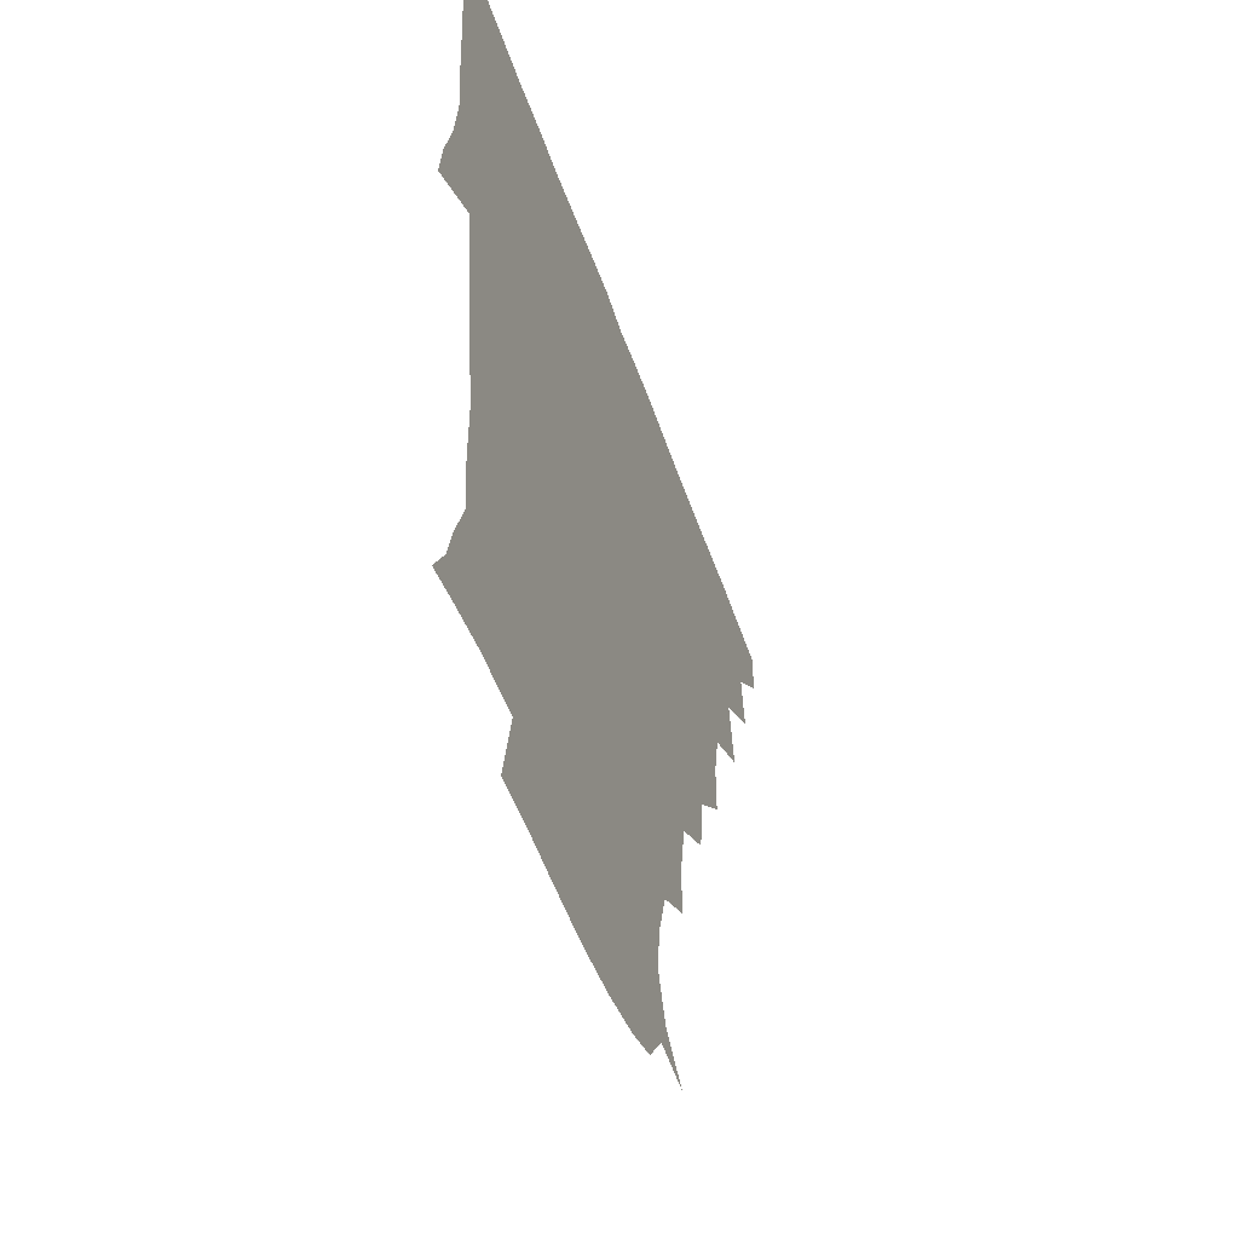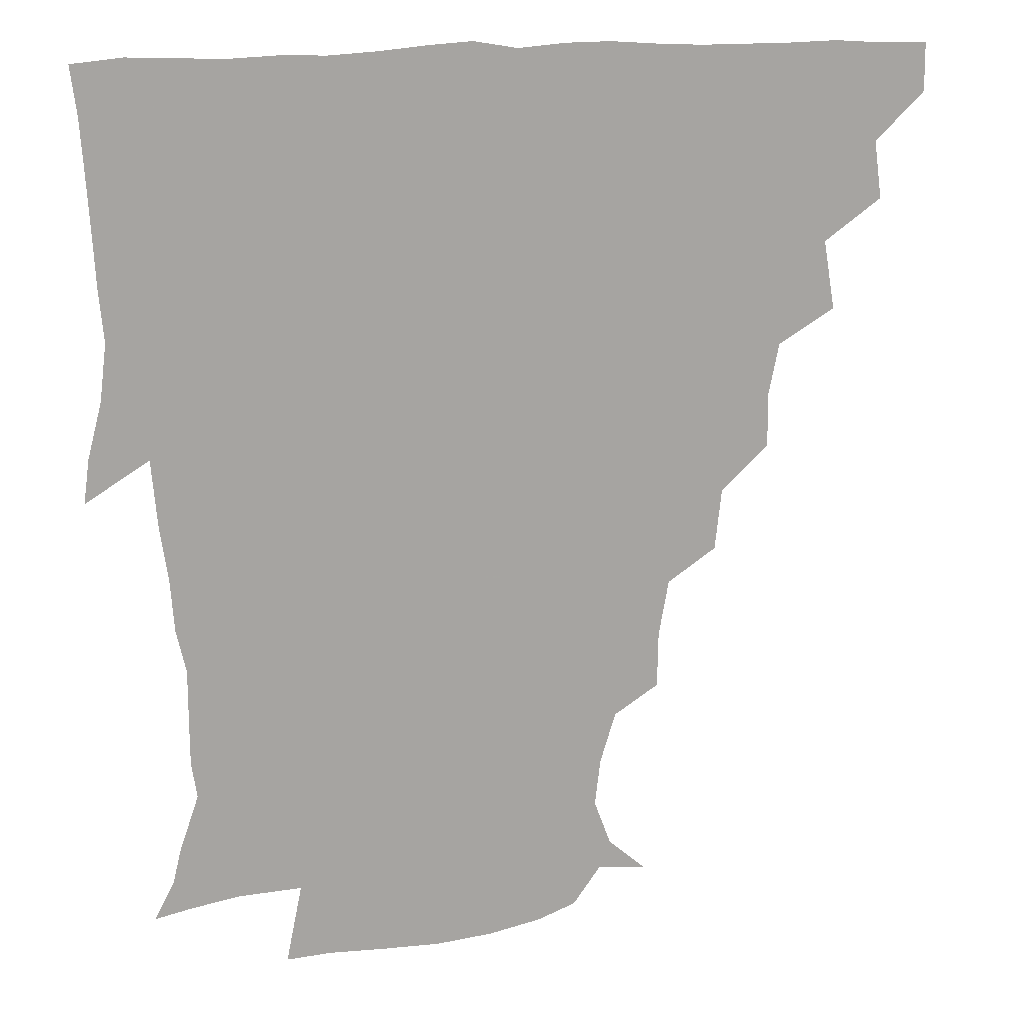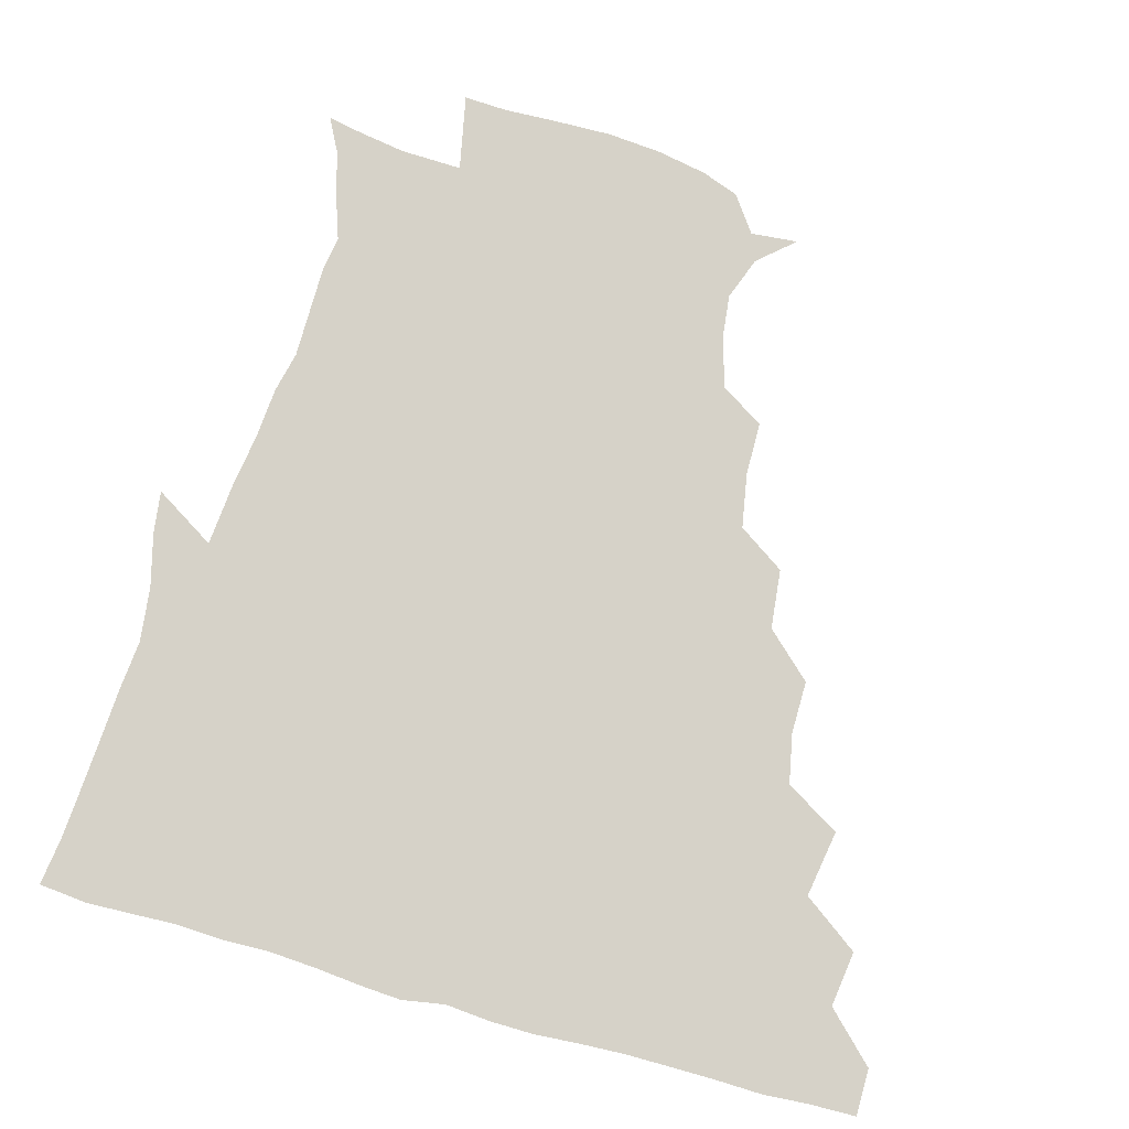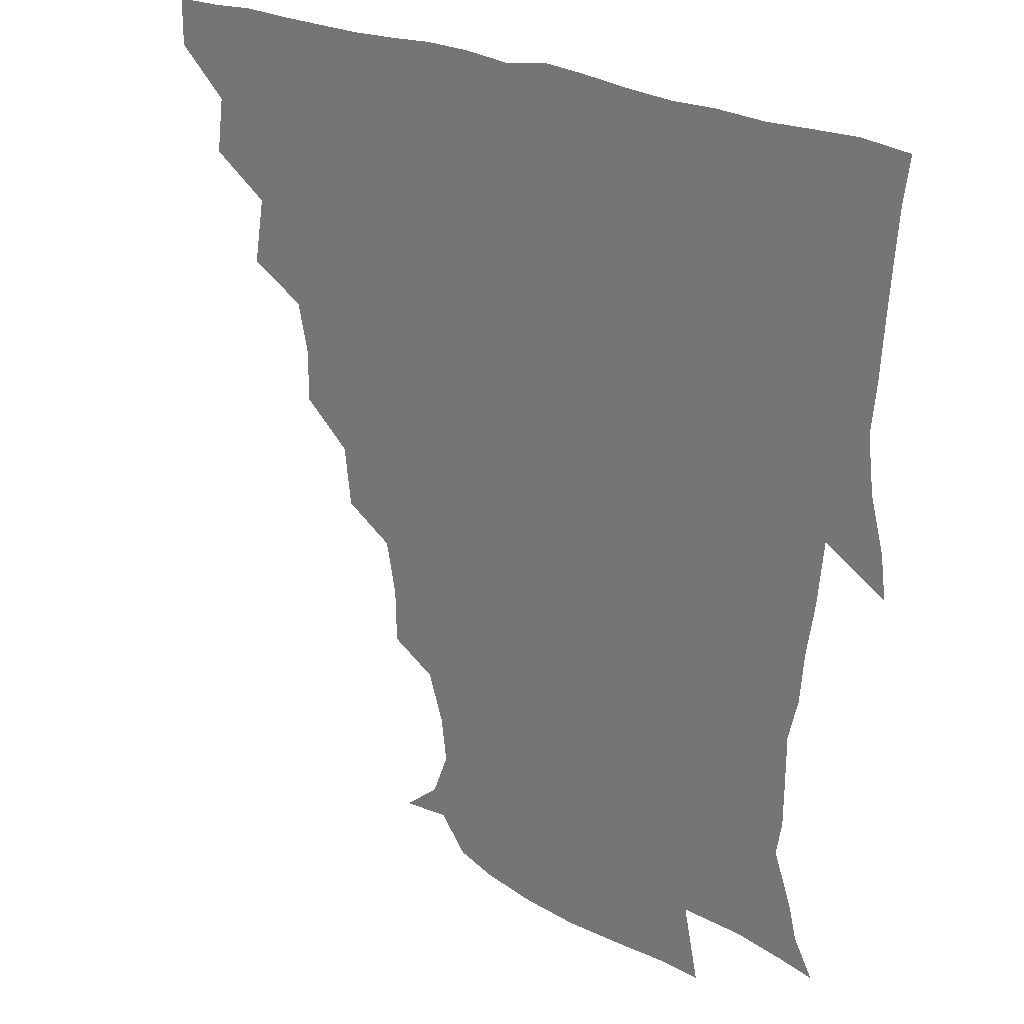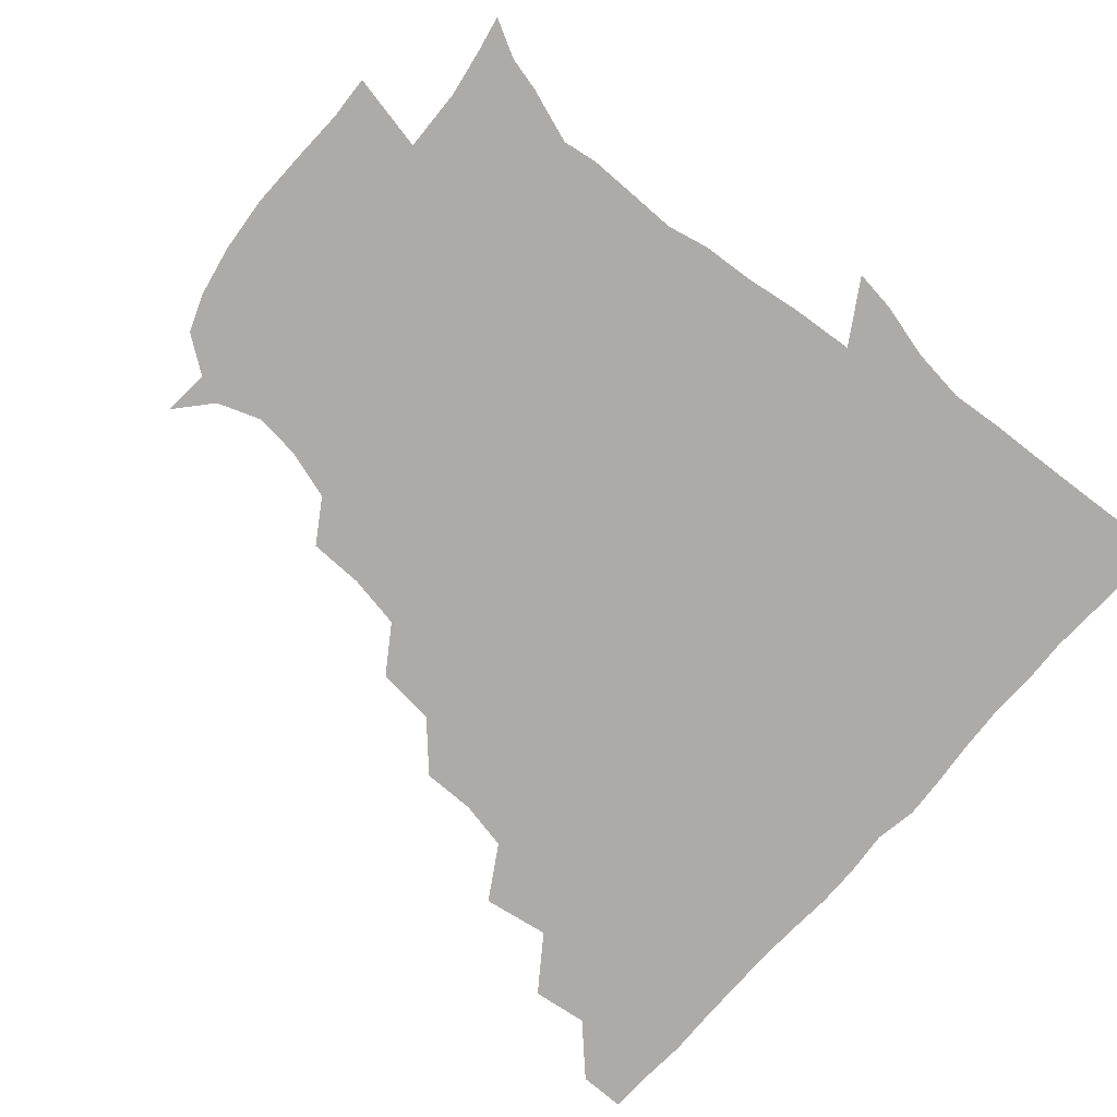
<metadata>
{"format":"obj","ext":"obj","renderer":"f3d","projection":"perspective","resolution":1024,"background":"white","views":[{"elev":-52.7,"azim":109.0,"up":"+Y"},{"elev":16.3,"azim":166.3,"up":"+Y"},{"elev":77.5,"azim":-164.5,"up":"+Z"},{"elev":26.2,"azim":37.3,"up":"+Y"},{"elev":-76.5,"azim":48.9,"up":"+Z"}]}
</metadata>
<code>
v 436 420.1 0
v 436.2 435.5 0
v 449.4 386.1 0
v 451.9 404.5 0
v 452.3 420.6 0
v 451.5 435.8 0
v 464.2 350.5 0
v 467.9 372.7 0
v 468.4 390.8 0
v 467.2 405.7 0
v 466.9 420.8 0
v 466.5 436.9 0
v 485.6 305.4 0
v 485.7 323 0
v 482.4 339.5 0
v 482.8 358.9 0
v 483.7 376.5 0
v 483.4 391.8 0
v 482.3 406.2 0
v 481.6 421.2 0
v 481.4 436.5 0
v 503 271.3 0
v 500.9 291.1 0
v 498.6 308.5 0
v 501.5 332.8 0
v 497.6 344.8 0
v 498.9 362.6 0
v 498.2 377.1 0
v 497.5 391.6 0
v 497.2 406.2 0
v 497 420.7 0
v 496.4 436.4 0
v 522.2 224.6 0
v 521.9 242.6 0
v 518.7 260.7 0
v 516.1 281.4 0
v 514.4 297.6 0
v 514.5 316.9 0
v 514.7 334.4 0
v 512.5 346.6 0
v 513.9 363.9 0
v 512.8 377.4 0
v 512.3 391.7 0
v 511.9 406.2 0
v 511.6 421 0
v 511.4 436.4 0
v 525.9 158.6 0
v 538 169.2 0
v 543.3 183.7 0
v 541.6 198.8 0
v 536.6 215.3 0
v 535 236.3 0
v 532.6 251.7 0
v 530.9 269.3 0
v 529.3 284.8 0
v 529.4 303.4 0
v 528.6 317.9 0
v 528.1 333.7 0
v 528 348.5 0
v 528.1 363.3 0
v 527.7 377.4 0
v 526.8 391.7 0
v 526.8 406.2 0
v 526.4 421.1 0
v 526.3 437.1 0
v 541.6 160 0
v 551.7 176.6 0
v 552.5 192.9 0
v 550 205.7 0
v 547.9 224.3 0
v 547.4 242.9 0
v 545.6 256.6 0
v 544 271.1 0
v 543.8 288.2 0
v 543.3 304.5 0
v 543.2 319.6 0
v 542.9 334.2 0
v 542.7 348.8 0
v 543.5 364.2 0
v 542.8 377.4 0
v 542.1 391.5 0
v 541.8 406.1 0
v 541.1 422 0
v 540.8 438.2 0
v 550.4 147.6 0
v 558.7 162.9 0
v 563.7 181.4 0
v 562.5 197.5 0
v 562.7 212.3 0
v 560.3 229.5 0
v 560.4 244.6 0
v 559 258.9 0
v 558.5 275.1 0
v 558.5 290.8 0
v 557.8 304.3 0
v 557.4 319.9 0
v 557.6 334.5 0
v 557.2 348.2 0
v 557.5 363.6 0
v 557.1 377.2 0
v 556.8 391.4 0
v 557.2 405.5 0
v 556.7 420.4 0
v 555.3 438 0
v 562.8 143 0
v 574.2 167 0
v 576.2 184.2 0
v 574.8 197.3 0
v 574.4 217.3 0
v 573.8 229 0
v 573.8 244.9 0
v 572.9 259.8 0
v 572.4 275.5 0
v 572.2 291.3 0
v 572.8 306.2 0
v 571.7 318.2 0
v 572 334.2 0
v 571.9 348.4 0
v 572 363.1 0
v 571.9 377.1 0
v 571.8 391.3 0
v 571.9 405.5 0
v 571.3 420.5 0
v 570.4 436.7 0
v 579.6 139.6 0
v 587.7 167.7 0
v 588.5 185.4 0
v 589.4 199.1 0
v 587 216.3 0
v 587.6 228.3 0
v 586.8 246.6 0
v 586.8 261.5 0
v 587 276.2 0
v 586.5 290.5 0
v 586.7 306.9 0
v 586.9 320.7 0
v 587 335.5 0
v 586.9 349.2 0
v 587 363.3 0
v 587.1 377.3 0
v 587 391.3 0
v 586.7 405.5 0
v 585.8 421.2 0
v 584.5 439.2 0
v 597.9 138 0
v 601.3 167.9 0
v 601.4 186.2 0
v 601.9 203.2 0
v 601.7 216.4 0
v 602.1 231 0
v 601 246.9 0
v 600.4 261.5 0
v 601 276.5 0
v 601 291.5 0
v 601.1 306.7 0
v 601.4 319.9 0
v 601.3 334.8 0
v 601.4 348.4 0
v 601.7 363.4 0
v 602 377.5 0
v 601.9 391.5 0
v 601.3 406.3 0
v 600.5 421.2 0
v 598.7 438.2 0
v 616.8 138.3 0
v 615.3 167.8 0
v 615.1 186.4 0
v 615 200.5 0
v 615 216.6 0
v 615 233 0
v 614.8 248.5 0
v 615.3 261.1 0
v 614.7 277.1 0
v 615.2 291.5 0
v 615.1 306.6 0
v 615.8 321.5 0
v 615.9 335 0
v 616.1 349.4 0
v 616.3 363.6 0
v 616.7 377.9 0
v 616.7 391.8 0
v 616.6 406 0
v 615.4 421.4 0
v 613.7 436.8 0
v 634.8 138.9 0
v 629.9 165.8 0
v 628.4 184.4 0
v 628.2 199.8 0
v 627.9 216.9 0
v 628 232.9 0
v 628.2 246.6 0
v 629.2 261.8 0
v 629.1 275.8 0
v 629.4 290.7 0
v 629.6 305.1 0
v 629.6 321.4 0
v 630.1 335.6 0
v 630.4 349.3 0
v 630.7 364.1 0
v 631.2 378.2 0
v 631.3 392 0
v 631.5 406.2 0
v 631.1 420.6 0
v 629.4 435.8 0
v 649.4 138.2 0
v 644.3 163.7 0
v 641.8 182.8 0
v 640.9 199.7 0
v 640.7 216.1 0
v 640.7 231.9 0
v 641.7 244.7 0
v 641.9 261.5 0
v 643.1 275.1 0
v 643.5 290 0
v 643.9 304.3 0
v 643.4 320.8 0
v 643.7 336.3 0
v 644.7 349.1 0
v 645.1 363.1 0
v 645.5 378.4 0
v 646.4 392.9 0
v 646.7 406.2 0
v 646.4 420.3 0
v 644.2 436.3 0
v 664.8 163 0
v 657.2 180.2 0
v 654.7 195.9 0
v 652.7 213.6 0
v 653.5 228.4 0
v 654.7 241.9 0
v 655.1 257.6 0
v 656.1 273 0
v 656.6 289.3 0
v 657.3 305.6 0
v 657.9 320.1 0
v 657.6 334.9 0
v 658.2 349.7 0
v 658.9 363.7 0
v 659.5 378.5 0
v 660.3 392.6 0
v 660.7 406.5 0
v 661 420.7 0
v 660.7 435.5 0
v 680.7 160.3 0
v 671.2 177.7 0
v 667.3 193.4 0
v 665 208.3 0
v 665.6 223.3 0
v 666.2 238.1 0
v 667.5 252.3 0
v 668.5 269.3 0
v 669.5 285.9 0
v 671 302.3 0
v 672 318.8 0
v 671.2 333.6 0
v 671 349.1 0
v 671.6 364.5 0
v 673.1 378.2 0
v 674.1 392.9 0
v 675 406.4 0
v 675.6 420.6 0
v 675.6 436.2 0
v 692.5 157.9 0
v 686.1 170.3 0
v 683.4 181.4 0
v 677.1 199.7 0
v 678.9 211.2 0
v 679 226.2 0
v 679 242.8 0
v 682.1 256.7 0
v 683.4 273.9 0
v 686.1 291.8 0
v 687.9 313.2 0
v 685.2 329.8 0
v 684.9 344.2 0
v 685.2 359.8 0
v 686.2 375.9 0
v 687.2 391.8 0
v 689 406.1 0
v 689.7 420.1 0
v 690.6 436.7 0
v 708.5 300.5 0
v 706.6 314.7 0
v 702 332.6 0
v 699.8 351 0
v 701.3 367.5 0
v 702.3 385.5 0
v 703.5 403.7 0
v 704.6 419.8 0
v 706.6 435.1 0
f 4 5 1
f 1 5 2
f 5 6 2
f 8 9 3
f 3 9 4
f 9 10 4
f 4 10 5
f 10 11 5
f 5 11 6
f 11 12 6
f 15 16 7
f 7 16 8
f 16 17 8
f 8 17 9
f 17 18 9
f 9 18 10
f 18 19 10
f 10 19 11
f 19 20 11
f 11 20 12
f 20 21 12
f 23 24 13
f 13 24 14
f 24 25 14
f 14 25 15
f 25 26 15
f 15 26 16
f 26 27 16
f 16 27 17
f 27 28 17
f 17 28 18
f 28 29 18
f 18 29 19
f 29 30 19
f 19 30 20
f 30 31 20
f 20 31 21
f 31 32 21
f 35 36 22
f 22 36 23
f 36 37 23
f 23 37 24
f 37 38 24
f 24 38 25
f 38 39 25
f 25 39 26
f 39 40 26
f 26 40 27
f 40 41 27
f 27 41 28
f 41 42 28
f 28 42 29
f 42 43 29
f 29 43 30
f 43 44 30
f 30 44 31
f 44 45 31
f 31 45 32
f 45 46 32
f 51 52 33
f 33 52 34
f 52 53 34
f 34 53 35
f 53 54 35
f 35 54 36
f 54 55 36
f 36 55 37
f 55 56 37
f 37 56 38
f 56 57 38
f 38 57 39
f 57 58 39
f 39 58 40
f 58 59 40
f 40 59 41
f 59 60 41
f 41 60 42
f 60 61 42
f 42 61 43
f 61 62 43
f 43 62 44
f 62 63 44
f 44 63 45
f 63 64 45
f 45 64 46
f 64 65 46
f 47 66 48
f 66 67 48
f 48 67 49
f 67 68 49
f 49 68 50
f 68 69 50
f 50 69 51
f 69 70 51
f 51 70 52
f 70 71 52
f 52 71 53
f 71 72 53
f 53 72 54
f 72 73 54
f 54 73 55
f 73 74 55
f 55 74 56
f 74 75 56
f 56 75 57
f 75 76 57
f 57 76 58
f 76 77 58
f 58 77 59
f 77 78 59
f 59 78 60
f 78 79 60
f 60 79 61
f 79 80 61
f 61 80 62
f 80 81 62
f 62 81 63
f 81 82 63
f 63 82 64
f 82 83 64
f 64 83 65
f 83 84 65
f 85 86 66
f 66 86 67
f 86 87 67
f 67 87 68
f 87 88 68
f 68 88 69
f 88 89 69
f 69 89 70
f 89 90 70
f 70 90 71
f 90 91 71
f 71 91 72
f 91 92 72
f 72 92 73
f 92 93 73
f 73 93 74
f 93 94 74
f 74 94 75
f 94 95 75
f 75 95 76
f 95 96 76
f 76 96 77
f 96 97 77
f 77 97 78
f 97 98 78
f 78 98 79
f 98 99 79
f 79 99 80
f 99 100 80
f 80 100 81
f 100 101 81
f 81 101 82
f 101 102 82
f 82 102 83
f 102 103 83
f 83 103 84
f 103 104 84
f 85 105 86
f 105 106 86
f 86 106 87
f 106 107 87
f 87 107 88
f 107 108 88
f 88 108 89
f 108 109 89
f 89 109 90
f 109 110 90
f 90 110 91
f 110 111 91
f 91 111 92
f 111 112 92
f 92 112 93
f 112 113 93
f 93 113 94
f 113 114 94
f 94 114 95
f 114 115 95
f 95 115 96
f 115 116 96
f 96 116 97
f 116 117 97
f 97 117 98
f 117 118 98
f 98 118 99
f 118 119 99
f 99 119 100
f 119 120 100
f 100 120 101
f 120 121 101
f 101 121 102
f 121 122 102
f 102 122 103
f 122 123 103
f 103 123 104
f 123 124 104
f 105 125 106
f 125 126 106
f 106 126 107
f 126 127 107
f 107 127 108
f 127 128 108
f 108 128 109
f 128 129 109
f 109 129 110
f 129 130 110
f 110 130 111
f 130 131 111
f 111 131 112
f 131 132 112
f 112 132 113
f 132 133 113
f 113 133 114
f 133 134 114
f 114 134 115
f 134 135 115
f 115 135 116
f 135 136 116
f 116 136 117
f 136 137 117
f 117 137 118
f 137 138 118
f 118 138 119
f 138 139 119
f 119 139 120
f 139 140 120
f 120 140 121
f 140 141 121
f 121 141 122
f 141 142 122
f 122 142 123
f 142 143 123
f 123 143 124
f 143 144 124
f 125 145 126
f 145 146 126
f 126 146 127
f 146 147 127
f 127 147 128
f 147 148 128
f 128 148 129
f 148 149 129
f 129 149 130
f 149 150 130
f 130 150 131
f 150 151 131
f 131 151 132
f 151 152 132
f 132 152 133
f 152 153 133
f 133 153 134
f 153 154 134
f 134 154 135
f 154 155 135
f 135 155 136
f 155 156 136
f 136 156 137
f 156 157 137
f 137 157 138
f 157 158 138
f 138 158 139
f 158 159 139
f 139 159 140
f 159 160 140
f 140 160 141
f 160 161 141
f 141 161 142
f 161 162 142
f 142 162 143
f 162 163 143
f 143 163 144
f 163 164 144
f 145 165 146
f 165 166 146
f 146 166 147
f 166 167 147
f 147 167 148
f 167 168 148
f 148 168 149
f 168 169 149
f 149 169 150
f 169 170 150
f 150 170 151
f 170 171 151
f 151 171 152
f 171 172 152
f 152 172 153
f 172 173 153
f 153 173 154
f 173 174 154
f 154 174 155
f 174 175 155
f 155 175 156
f 175 176 156
f 156 176 157
f 176 177 157
f 157 177 158
f 177 178 158
f 158 178 159
f 178 179 159
f 159 179 160
f 179 180 160
f 160 180 161
f 180 181 161
f 161 181 162
f 181 182 162
f 162 182 163
f 182 183 163
f 163 183 164
f 183 184 164
f 165 185 166
f 185 186 166
f 166 186 167
f 186 187 167
f 167 187 168
f 187 188 168
f 168 188 169
f 188 189 169
f 169 189 170
f 189 190 170
f 170 190 171
f 190 191 171
f 171 191 172
f 191 192 172
f 172 192 173
f 192 193 173
f 173 193 174
f 193 194 174
f 174 194 175
f 194 195 175
f 175 195 176
f 195 196 176
f 176 196 177
f 196 197 177
f 177 197 178
f 197 198 178
f 178 198 179
f 198 199 179
f 179 199 180
f 199 200 180
f 180 200 181
f 200 201 181
f 181 201 182
f 201 202 182
f 182 202 183
f 202 203 183
f 183 203 184
f 203 204 184
f 185 205 186
f 205 206 186
f 186 206 187
f 206 207 187
f 187 207 188
f 207 208 188
f 188 208 189
f 208 209 189
f 189 209 190
f 209 210 190
f 190 210 191
f 210 211 191
f 191 211 192
f 211 212 192
f 192 212 193
f 212 213 193
f 193 213 194
f 213 214 194
f 194 214 195
f 214 215 195
f 195 215 196
f 215 216 196
f 196 216 197
f 216 217 197
f 197 217 198
f 217 218 198
f 198 218 199
f 218 219 199
f 199 219 200
f 219 220 200
f 200 220 201
f 220 221 201
f 201 221 202
f 221 222 202
f 202 222 203
f 222 223 203
f 203 223 204
f 223 224 204
f 206 225 207
f 225 226 207
f 207 226 208
f 226 227 208
f 208 227 209
f 227 228 209
f 209 228 210
f 228 229 210
f 210 229 211
f 229 230 211
f 211 230 212
f 230 231 212
f 212 231 213
f 231 232 213
f 213 232 214
f 232 233 214
f 214 233 215
f 233 234 215
f 215 234 216
f 234 235 216
f 216 235 217
f 235 236 217
f 217 236 218
f 236 237 218
f 218 237 219
f 237 238 219
f 219 238 220
f 238 239 220
f 220 239 221
f 239 240 221
f 221 240 222
f 240 241 222
f 222 241 223
f 241 242 223
f 223 242 224
f 242 243 224
f 225 244 226
f 244 245 226
f 226 245 227
f 245 246 227
f 227 246 228
f 246 247 228
f 228 247 229
f 247 248 229
f 229 248 230
f 248 249 230
f 230 249 231
f 249 250 231
f 231 250 232
f 250 251 232
f 232 251 233
f 251 252 233
f 233 252 234
f 252 253 234
f 234 253 235
f 253 254 235
f 235 254 236
f 254 255 236
f 236 255 237
f 255 256 237
f 237 256 238
f 256 257 238
f 238 257 239
f 257 258 239
f 239 258 240
f 258 259 240
f 240 259 241
f 259 260 241
f 241 260 242
f 260 261 242
f 242 261 243
f 261 262 243
f 244 263 245
f 263 264 245
f 245 264 246
f 264 265 246
f 246 265 247
f 265 266 247
f 247 266 248
f 266 267 248
f 248 267 249
f 267 268 249
f 249 268 250
f 268 269 250
f 250 269 251
f 269 270 251
f 251 270 252
f 270 271 252
f 252 271 253
f 271 272 253
f 253 272 254
f 272 273 254
f 254 273 255
f 273 274 255
f 255 274 256
f 274 275 256
f 256 275 257
f 275 276 257
f 257 276 258
f 276 277 258
f 258 277 259
f 277 278 259
f 259 278 260
f 278 279 260
f 260 279 261
f 279 280 261
f 261 280 262
f 280 281 262
f 273 282 274
f 282 283 274
f 274 283 275
f 283 284 275
f 275 284 276
f 284 285 276
f 276 285 277
f 285 286 277
f 277 286 278
f 286 287 278
f 278 287 279
f 287 288 279
f 279 288 280
f 288 289 280
f 280 289 281
f 289 290 281

</code>
